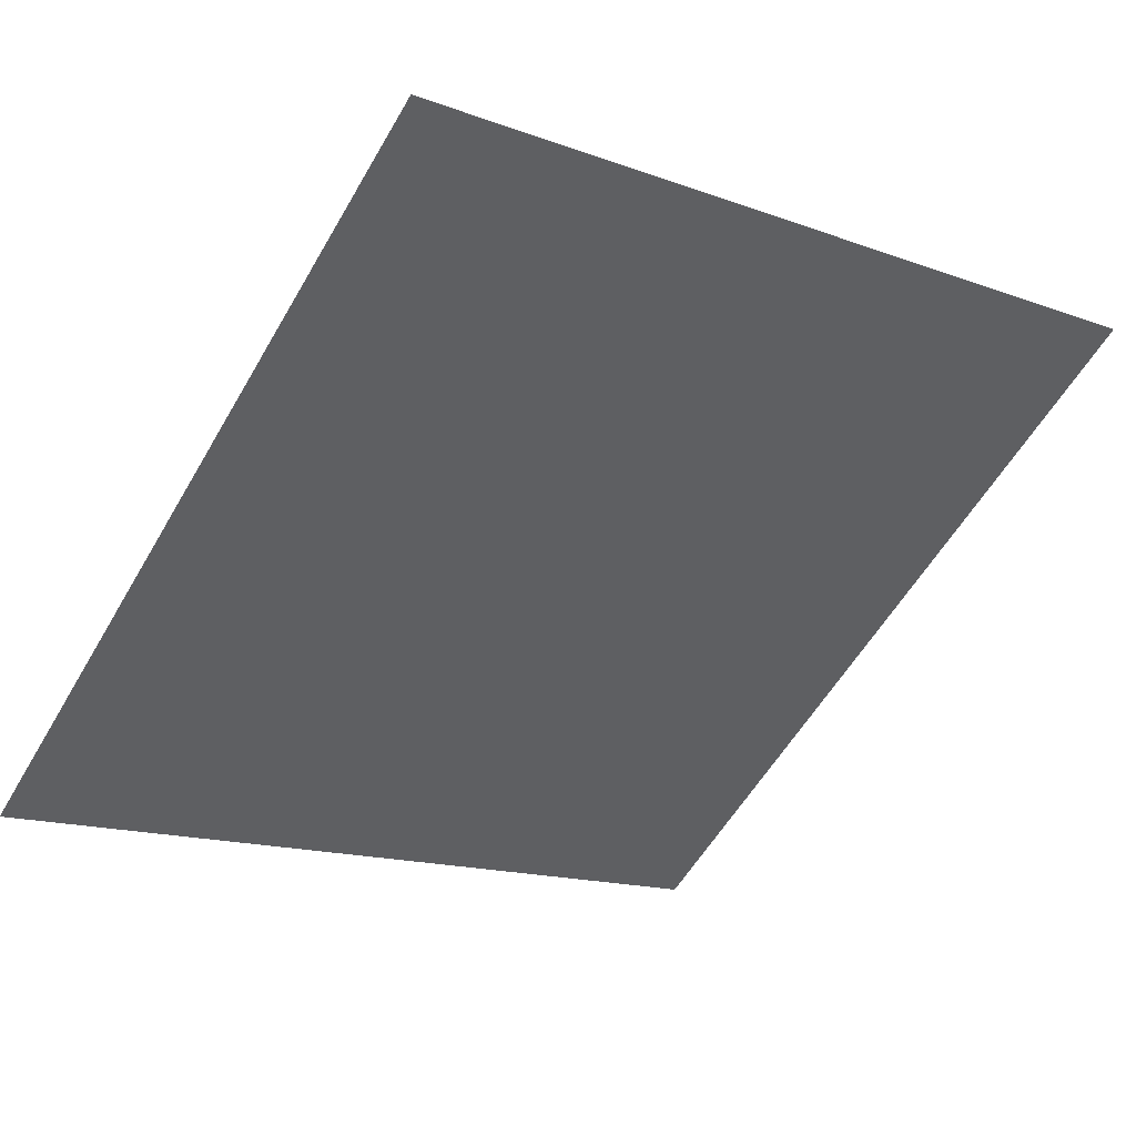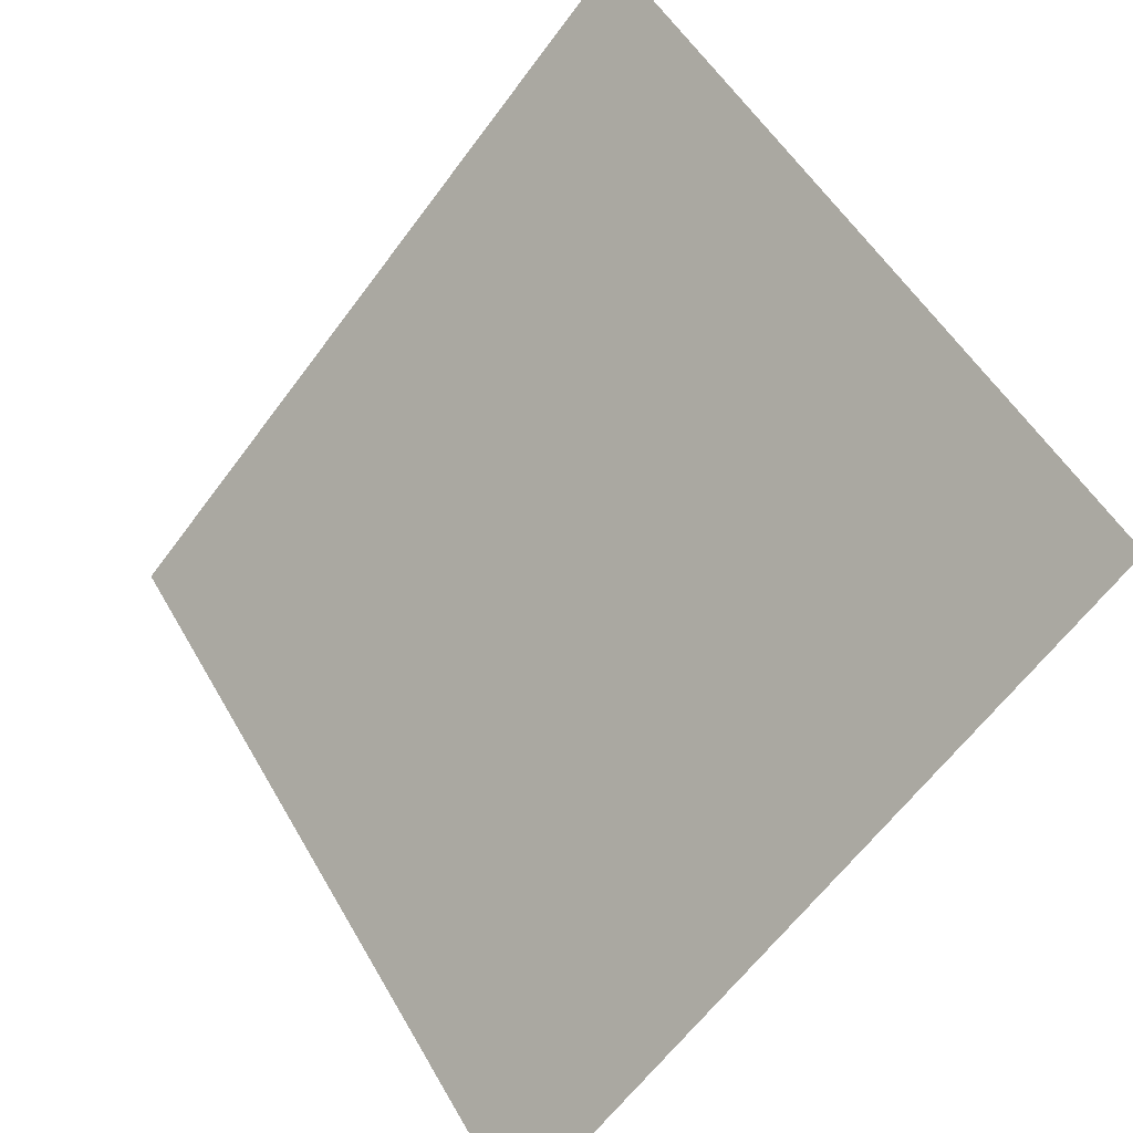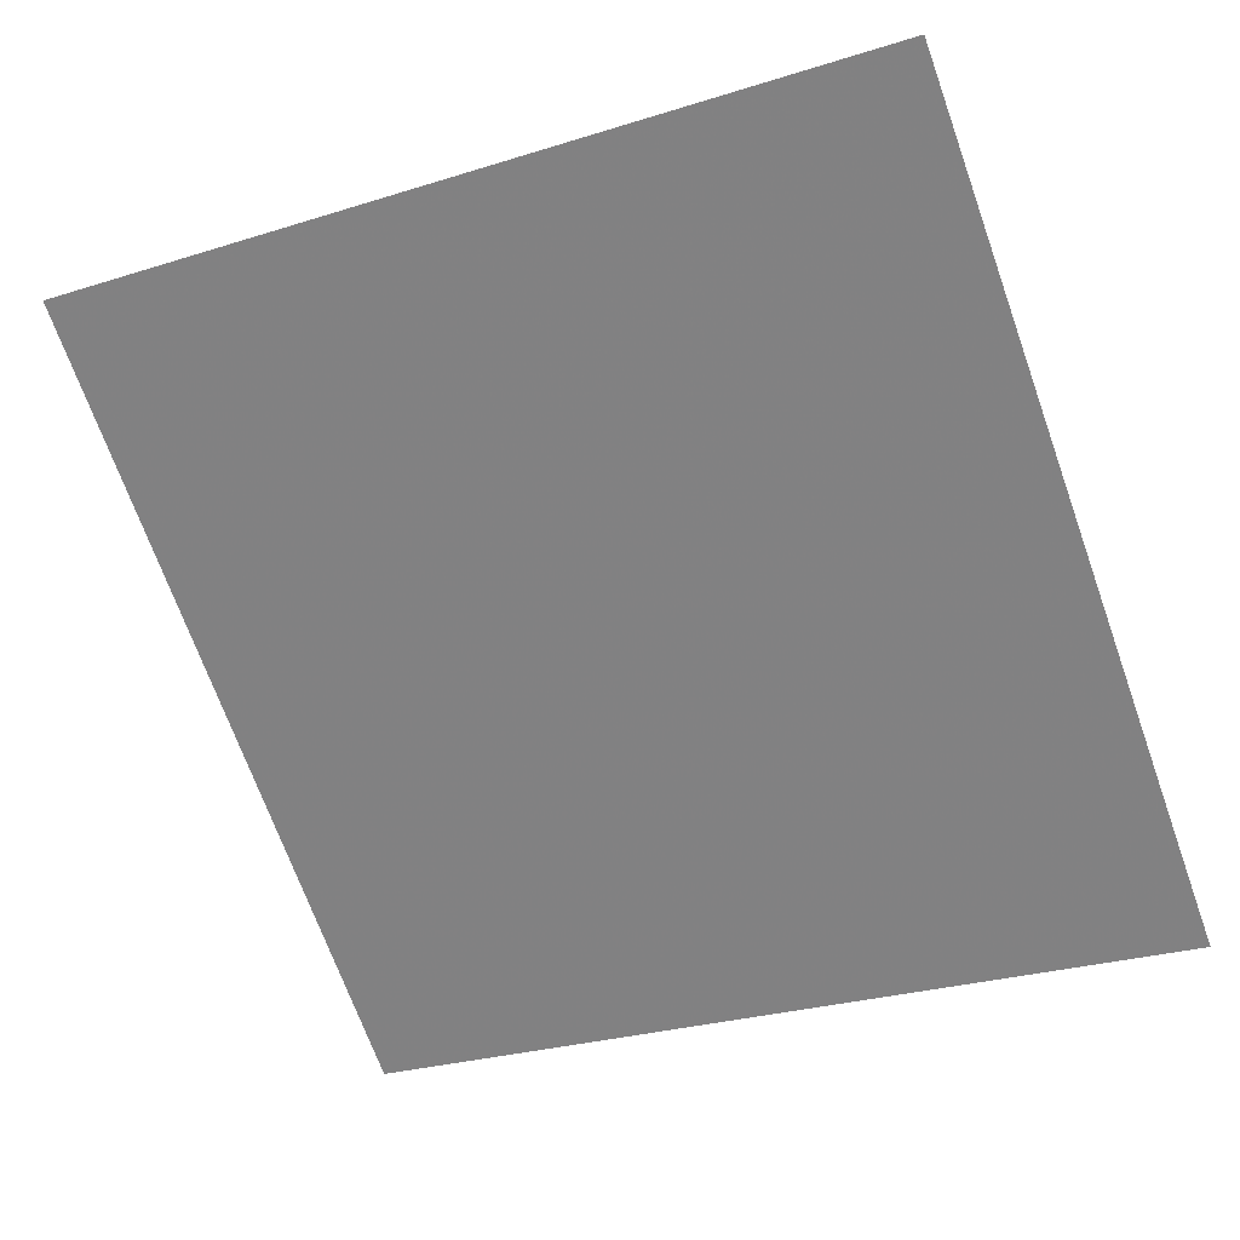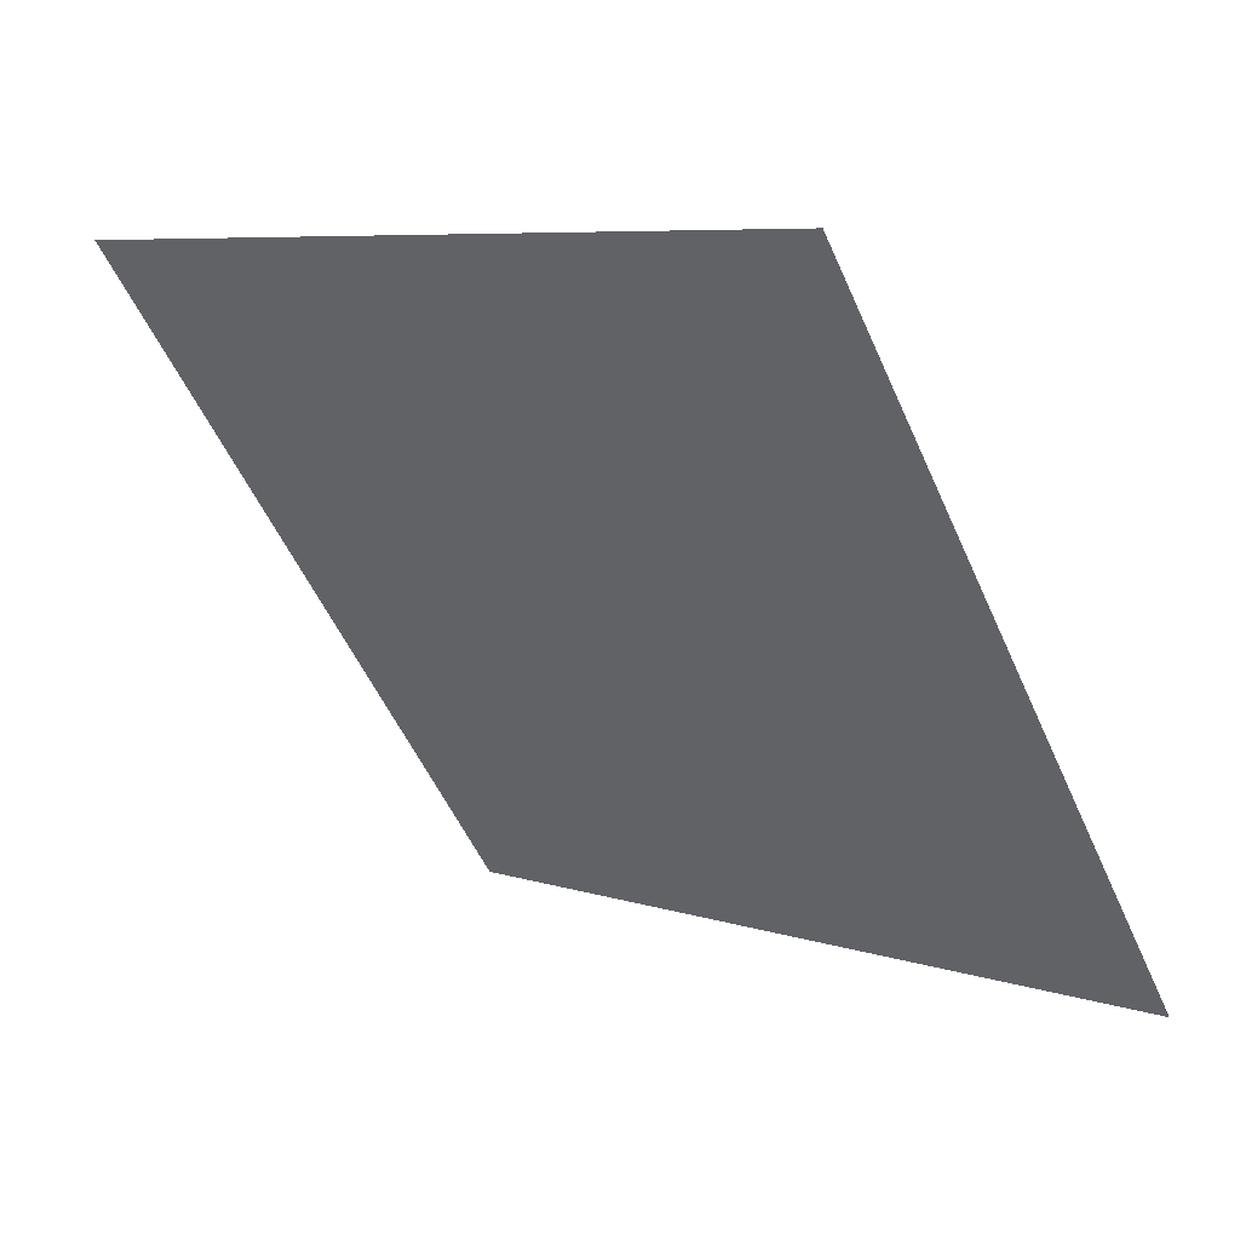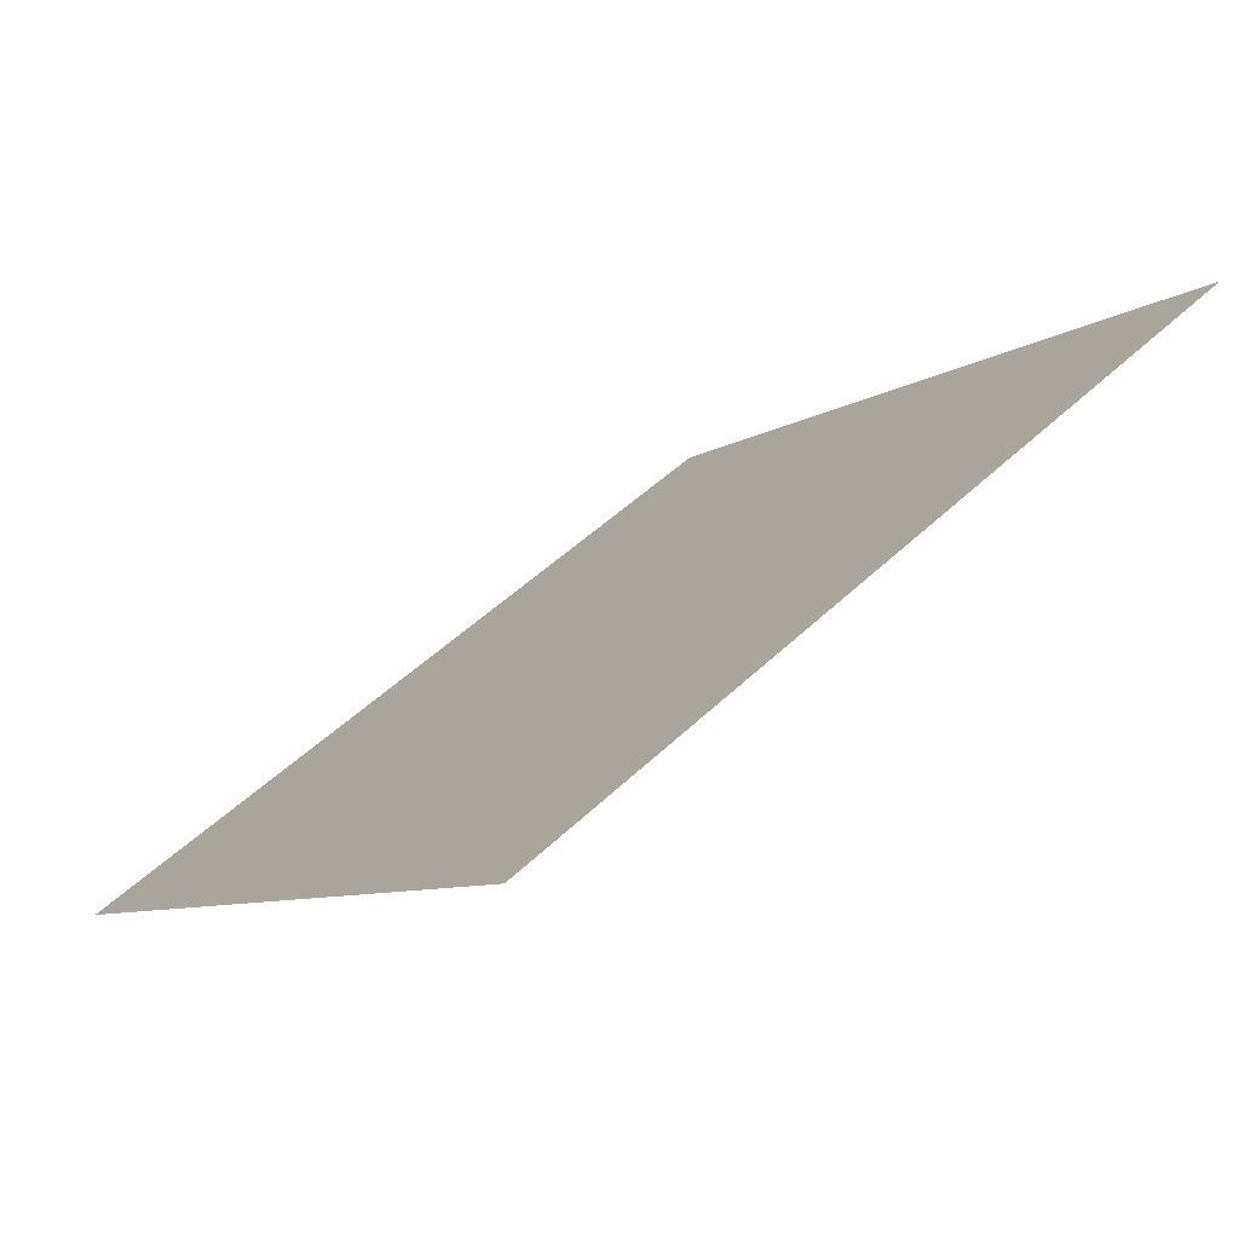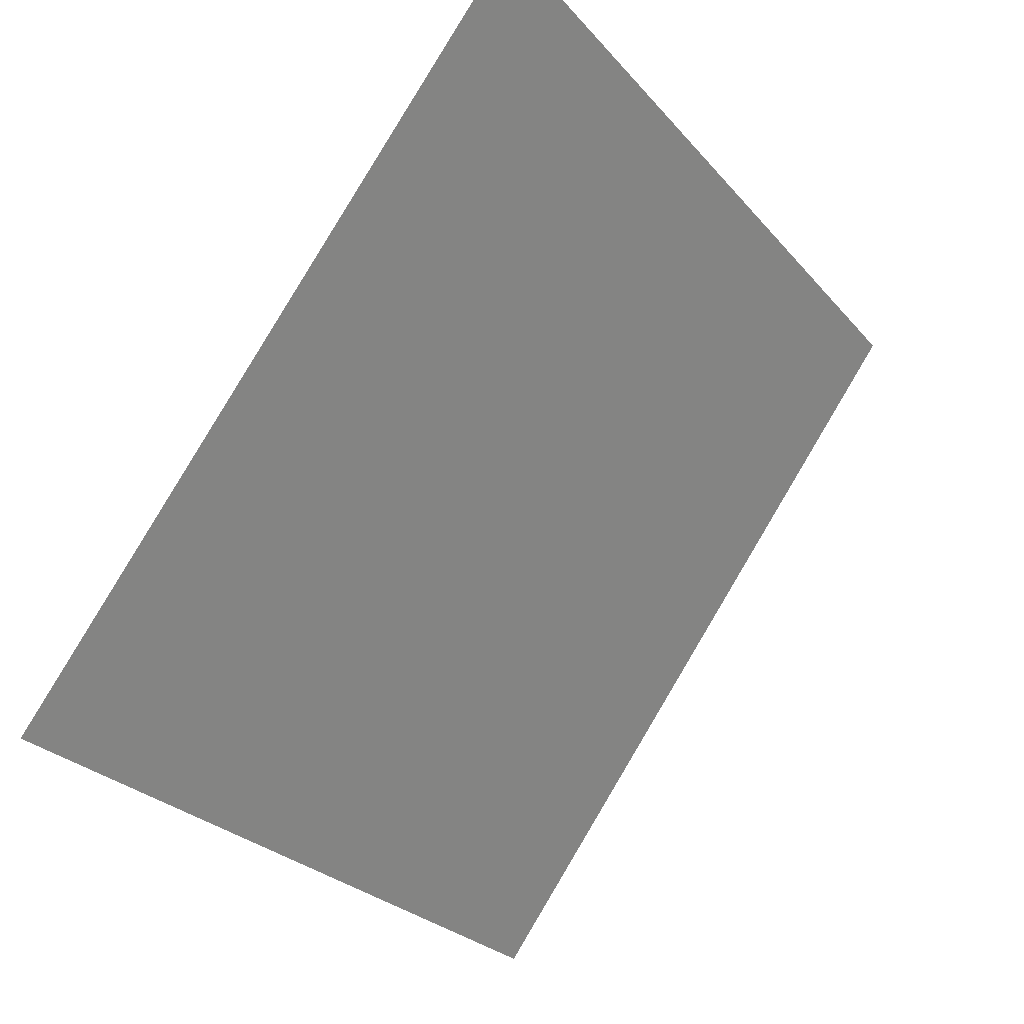
<metadata>
{"format":"obj","ext":"obj","renderer":"f3d","projection":"perspective","resolution":1024,"background":"white","views":[{"elev":-13.1,"azim":-37.1,"up":"+Y"},{"elev":-61.9,"azim":-127.8,"up":"+Z"},{"elev":-30.6,"azim":26.2,"up":"+Y"},{"elev":-55.1,"azim":114.2,"up":"+Y"},{"elev":-6.5,"azim":-119.6,"up":"+Y"},{"elev":-27.1,"azim":119.7,"up":"+Z"}]}
</metadata>
<code>
v -0.21 0.7831 0.4985
v -0.2166 0.7833 0.4986
v -0.2164 0.7872 0.5039
v -0.2099 0.787 0.5038
f 4 3 2 1

</code>
